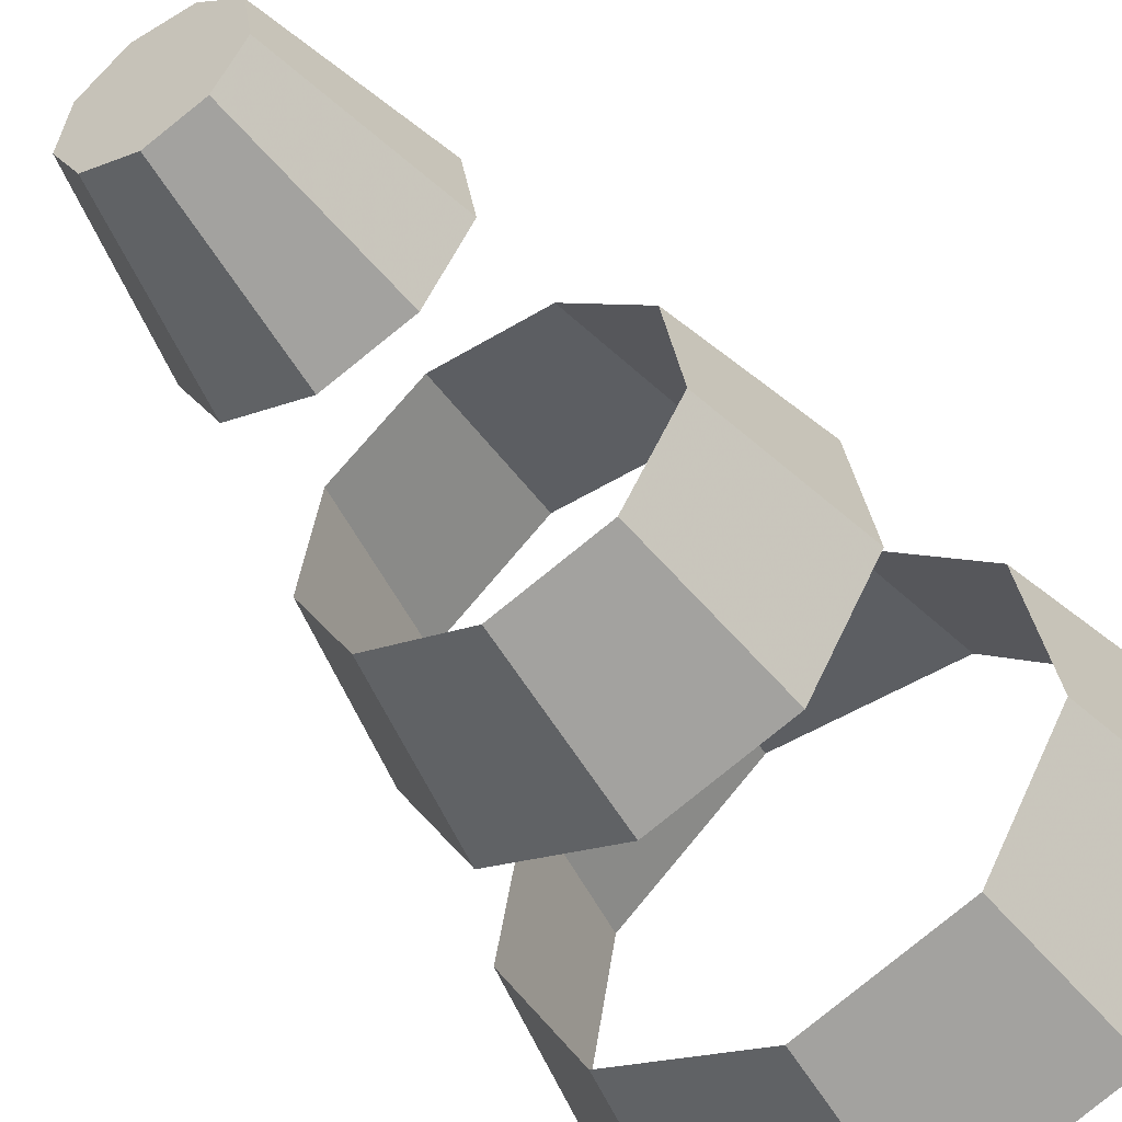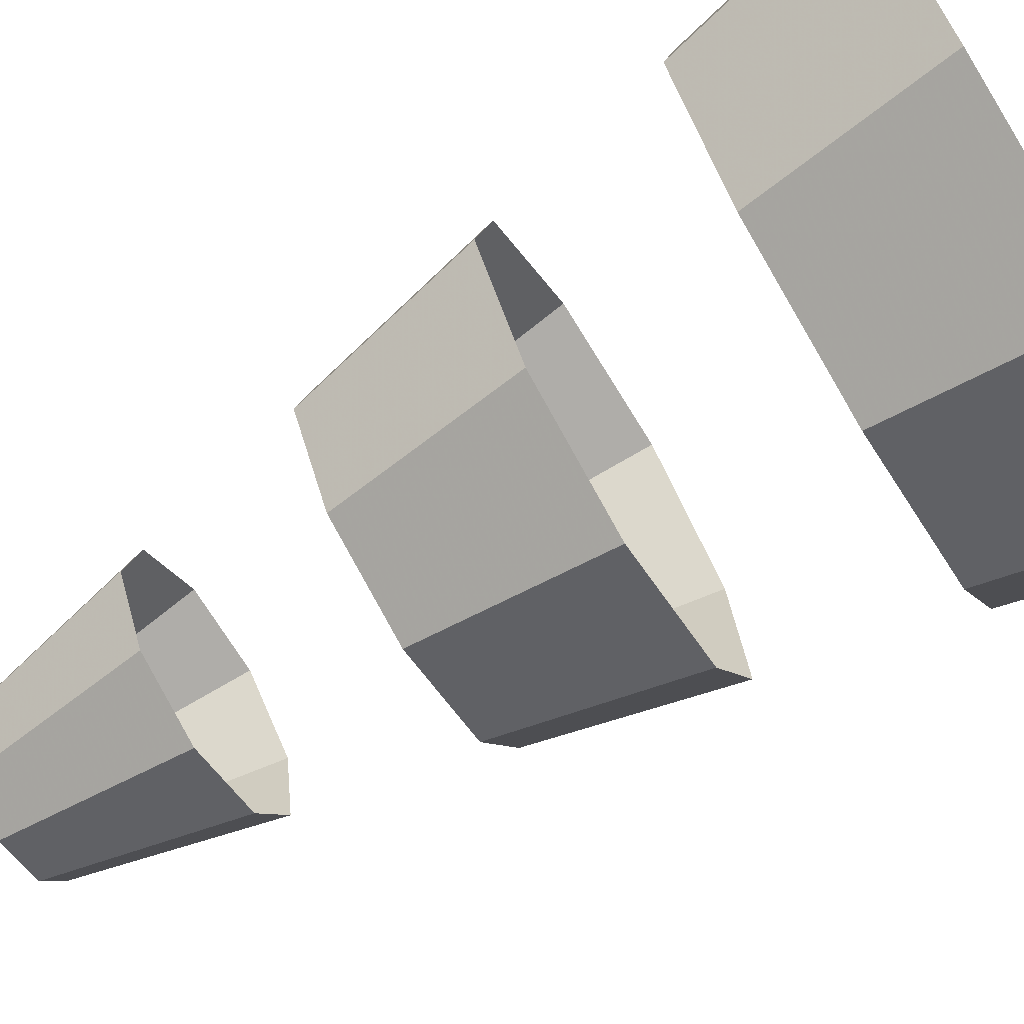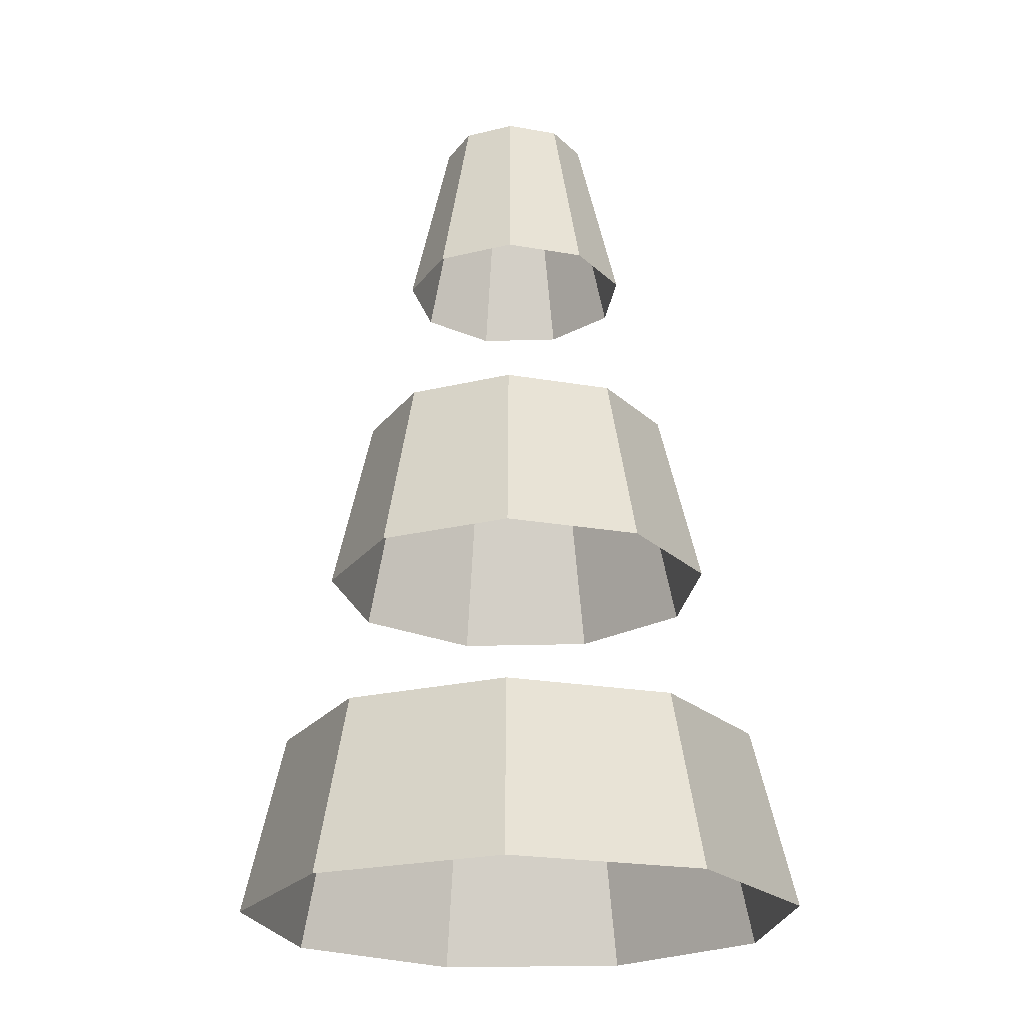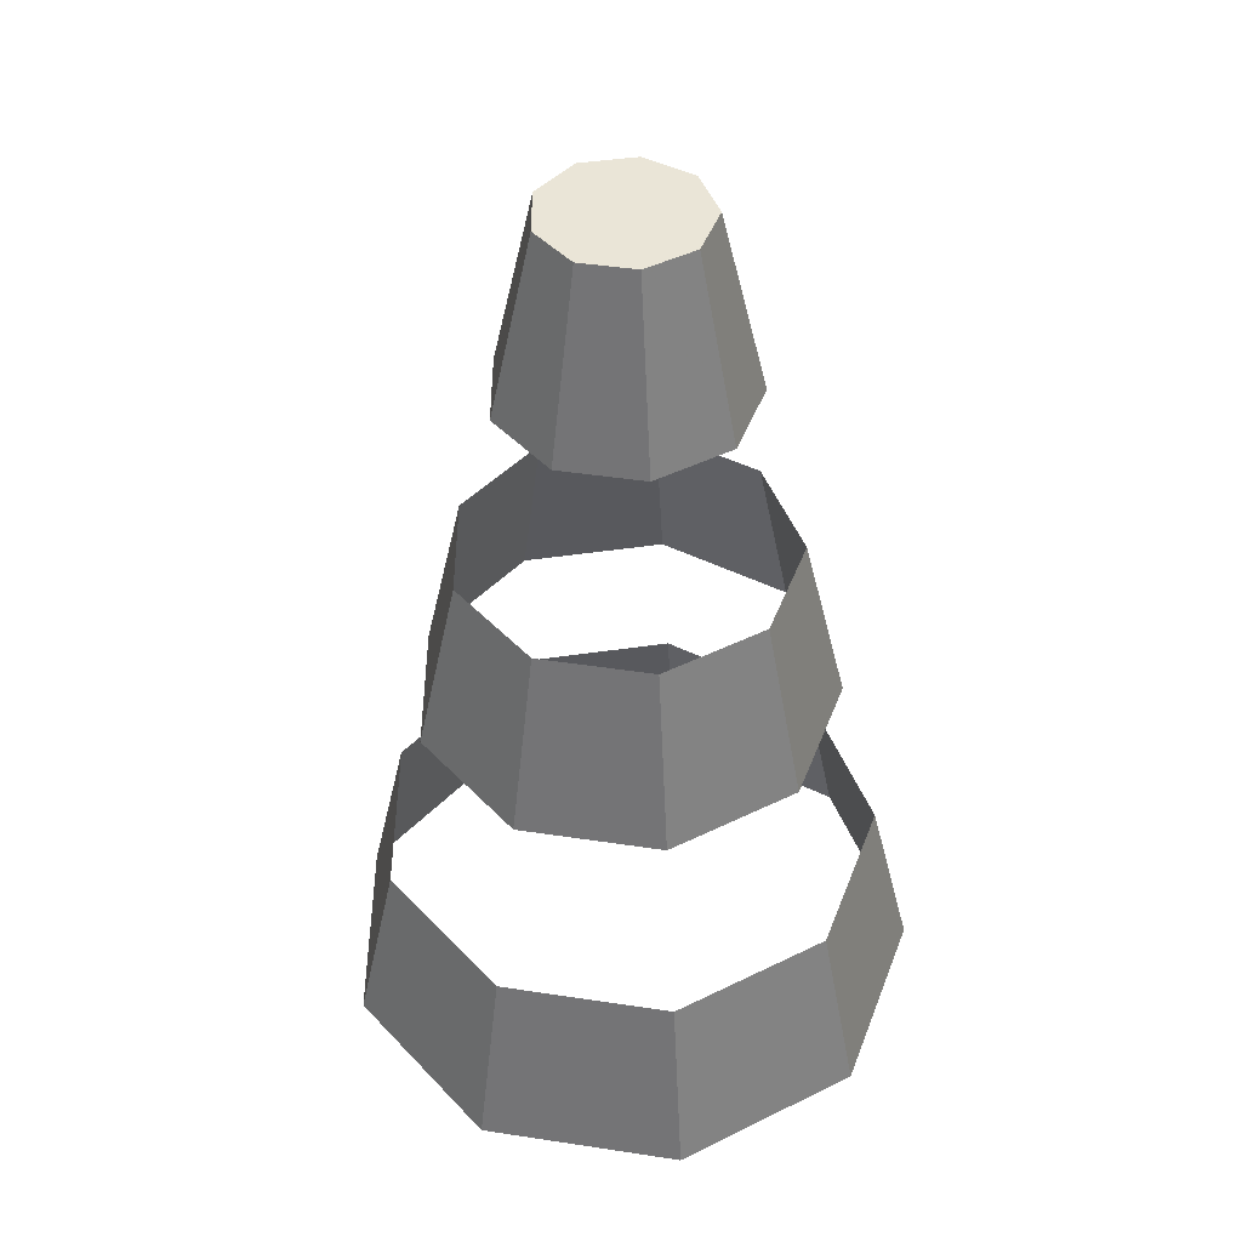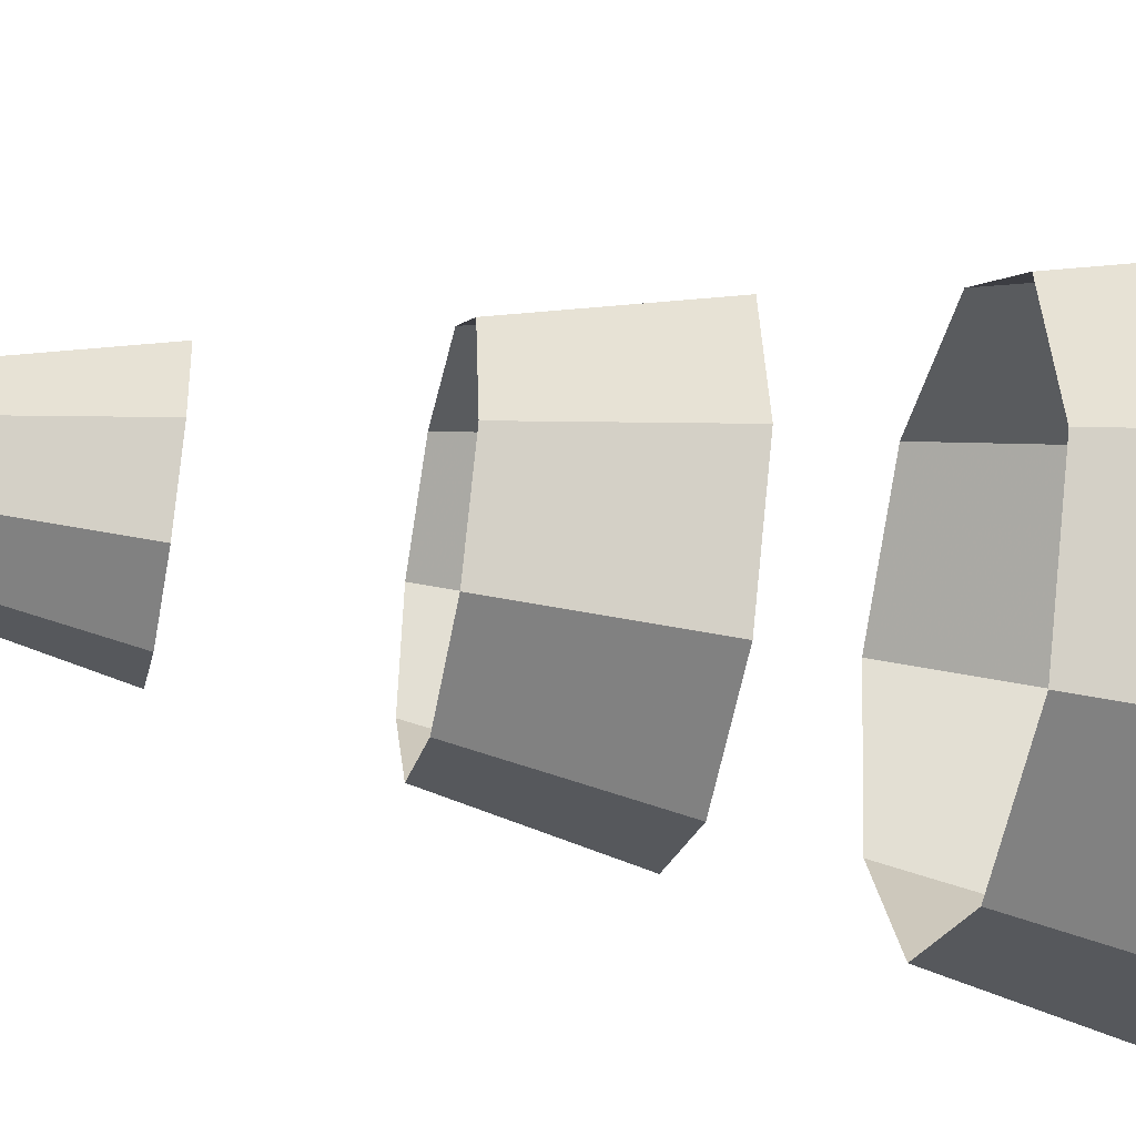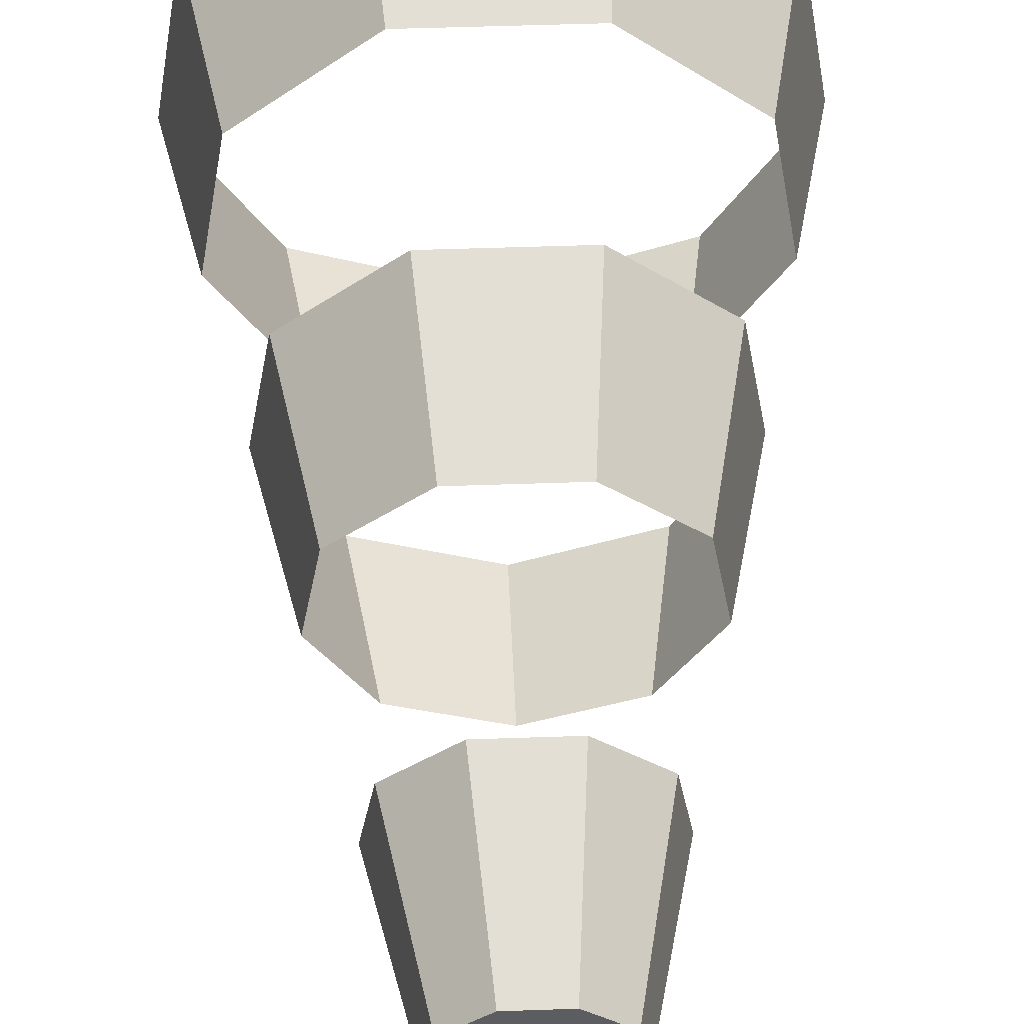
<metadata>
{"format":"obj","ext":"obj","renderer":"f3d","projection":"perspective","resolution":1024,"background":"white","views":[{"elev":-50.9,"azim":-146.3,"up":"+Z"},{"elev":-70.4,"azim":-58.6,"up":"+Z"},{"elev":-22.5,"azim":-97.0,"up":"+Y"},{"elev":44.4,"azim":-109.9,"up":"+Y"},{"elev":-39.7,"azim":-101.7,"up":"+Z"},{"elev":53.8,"azim":177.9,"up":"+Z"}]}
</metadata>
<code>
o Cube.007_M4_0
v -29.75 7.143 19.37
v -29.75 8.612 19.7
v -29.34 8.612 19.85
v -29.12 7.143 19.6
v -29.12 7.143 19.6
v -29.34 8.612 19.85
v -29.13 8.612 20.22
v -28.79 7.143 20.17
v -28.79 7.143 20.17
v -29.13 8.612 20.22
v -29.2 8.612 20.64
v -28.91 7.143 20.82
v -28.91 7.143 20.82
v -29.2 8.612 20.64
v -29.53 8.612 20.92
v -29.41 7.143 21.25
v -29.41 7.143 21.25
v -29.53 8.612 20.92
v -29.96 8.612 20.92
v -30.08 7.143 21.25
v -30.08 7.143 21.25
v -29.96 8.612 20.92
v -30.29 8.612 20.64
v -30.58 7.143 20.82
v -30.58 7.143 20.82
v -30.29 8.612 20.64
v -30.37 8.612 20.22
v -30.7 7.143 20.17
v -30.7 7.143 20.17
v -30.37 8.612 20.22
v -30.15 8.612 19.85
v -30.37 7.143 19.6
v -30.37 7.143 19.6
v -30.15 8.612 19.85
v -29.75 8.612 19.7
v -29.75 7.143 19.37
v -31.24 1.268 18.6
v -31.02 2.737 18.85
v -29.75 2.737 18.39
v -29.75 1.268 18.06
v -30.8 4.206 19.1
v -30.59 5.675 19.35
v -29.75 5.675 19.04
v -29.75 4.206 18.71
v -32.04 1.268 19.98
v -31.7 2.737 20.03
v -31.02 2.737 18.85
v -31.24 1.268 18.6
v -31.37 4.206 20.07
v -31.03 5.675 20.12
v -30.59 5.675 19.35
v -30.8 4.206 19.1
v -31.76 1.268 21.54
v -31.47 2.737 21.36
v -31.7 2.737 20.03
v -32.04 1.268 19.98
v -31.17 4.206 21.18
v -30.88 5.675 21
v -31.03 5.675 20.12
v -31.37 4.206 20.07
v -30.54 1.268 22.57
v -30.42 2.737 22.24
v -31.47 2.737 21.36
v -31.76 1.268 21.54
v -30.31 4.206 21.91
v -30.19 5.675 21.58
v -30.88 5.675 21
v -31.17 4.206 21.18
v -28.95 1.268 22.57
v -29.07 2.737 22.24
v -30.42 2.737 22.24
v -30.54 1.268 22.57
v -29.18 4.206 21.91
v -29.3 5.675 21.58
v -30.19 5.675 21.58
v -30.31 4.206 21.91
v -27.73 1.268 21.54
v -28.03 2.737 21.36
v -29.07 2.737 22.24
v -28.95 1.268 22.57
v -28.32 4.206 21.18
v -28.61 5.675 21
v -29.3 5.675 21.58
v -29.18 4.206 21.91
v -27.46 1.268 19.98
v -27.79 2.737 20.03
v -28.03 2.737 21.36
v -27.73 1.268 21.54
v -28.12 4.206 20.07
v -28.46 5.675 20.12
v -28.61 5.675 21
v -28.32 4.206 21.18
v -28.25 1.268 18.6
v -28.47 2.737 18.85
v -27.79 2.737 20.03
v -27.46 1.268 19.98
v -28.69 4.206 19.1
v -28.9 5.675 19.35
v -28.46 5.675 20.12
v -28.12 4.206 20.07
v -29.75 1.268 18.06
v -29.75 2.737 18.39
v -28.47 2.737 18.85
v -28.25 1.268 18.6
v -29.75 4.206 18.71
v -29.75 5.675 19.04
v -28.9 5.675 19.35
v -28.69 4.206 19.1
v -29.34 8.612 19.85
v -29.75 8.612 19.7
v -30.15 8.612 19.85
v -30.37 8.612 20.22
v -30.29 8.612 20.64
v -29.96 8.612 20.92
v -29.53 8.612 20.92
v -29.2 8.612 20.64
v -29.13 8.612 20.22
f 1 2 3
f 1 3 4
f 5 6 7
f 5 7 8
f 9 10 11
f 9 11 12
f 13 14 15
f 13 15 16
f 17 18 19
f 17 19 20
f 21 22 23
f 21 23 24
f 25 26 27
f 25 27 28
f 29 30 31
f 29 31 32
f 33 34 35
f 33 35 36
f 37 38 39
f 37 39 40
f 41 42 43
f 41 43 44
f 45 46 47
f 45 47 48
f 49 50 51
f 49 51 52
f 53 54 55
f 53 55 56
f 57 58 59
f 57 59 60
f 61 62 63
f 61 63 64
f 65 66 67
f 65 67 68
f 69 70 71
f 69 71 72
f 73 74 75
f 73 75 76
f 77 78 79
f 81 82 83
f 81 83 84
f 85 86 87
f 85 87 88
f 89 90 91
f 89 91 92
f 93 95 96
f 97 98 99
f 97 99 100
f 101 102 103
f 101 103 104
f 105 106 107
f 105 107 108
f 113 111 112
f 111 113 114
f 111 114 110
f 110 114 115
f 110 115 109
f 109 115 116
f 109 116 117
f 77 79 80
f 93 94 95

</code>
